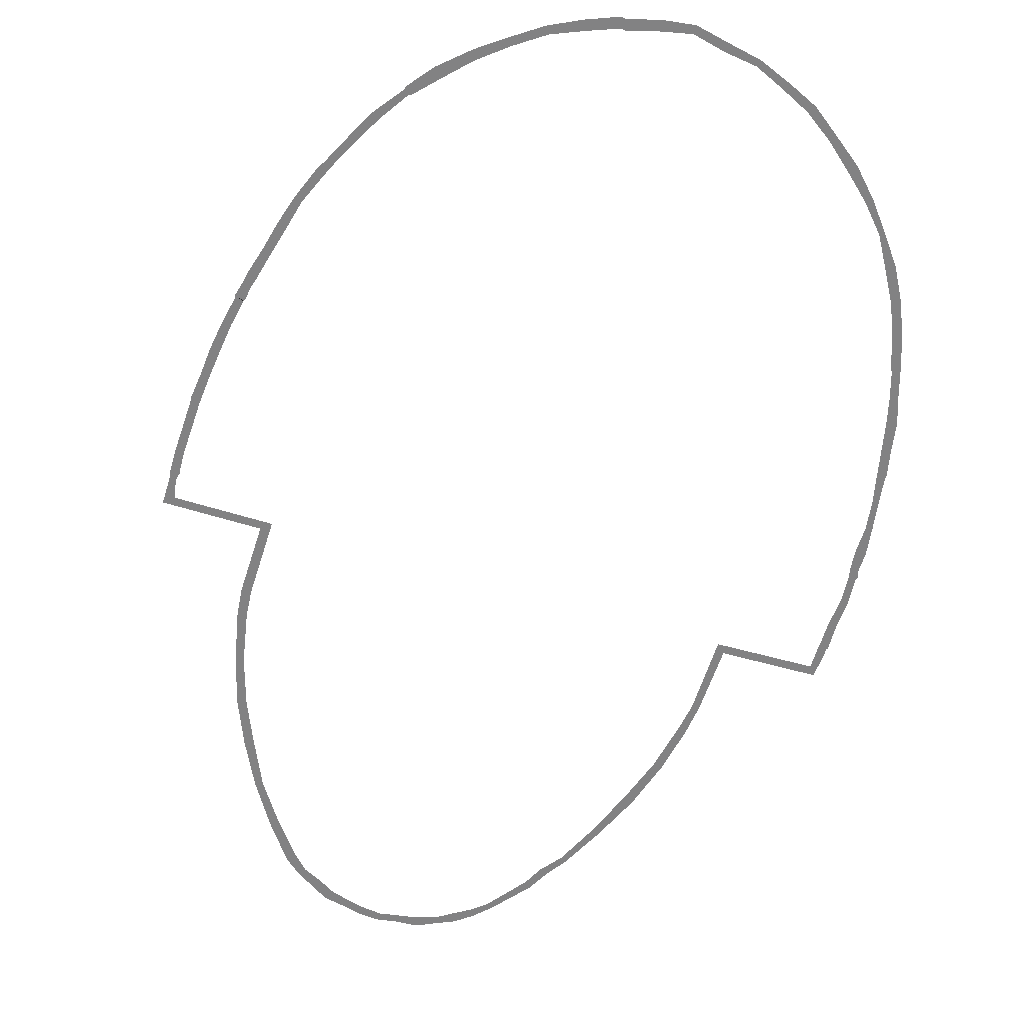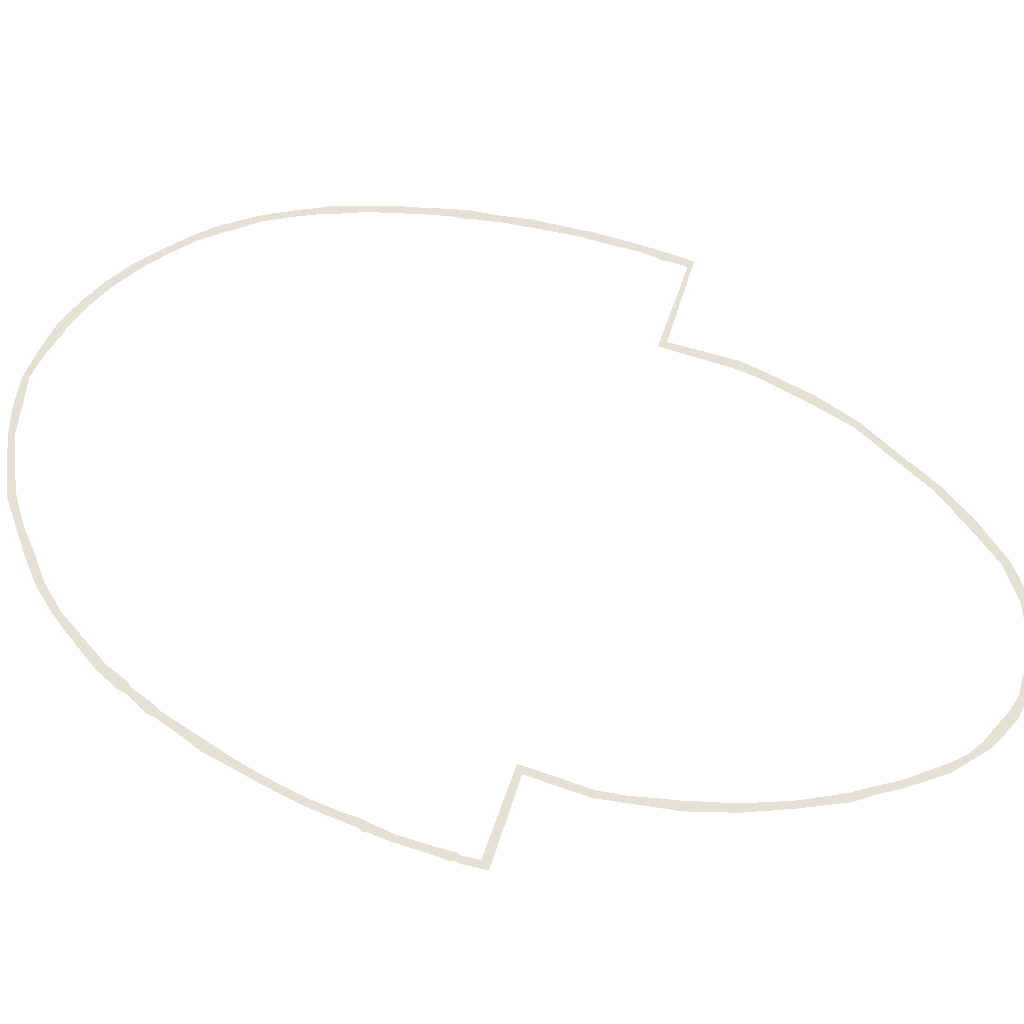
<metadata>
{"format":"obj","ext":"obj","renderer":"f3d","projection":"perspective","resolution":1024,"background":"white","views":[{"elev":-60.9,"azim":141.7,"up":"+Y"},{"elev":65.4,"azim":-92.8,"up":"+Y"}]}
</metadata>
<code>
v -6.912e+05 0 1.187e+06
v -6.912e+05 0 1.187e+06
v -6.912e+05 0 1.187e+06
v -6.912e+05 0 1.187e+06
v -6.912e+05 0 1.187e+06
v -6.912e+05 0 1.187e+06
v -6.912e+05 0 1.187e+06
v -6.912e+05 0 1.187e+06
v -6.912e+05 0 1.187e+06
v -6.912e+05 0 1.187e+06
v -6.912e+05 0 1.187e+06
v -6.912e+05 0 1.187e+06
v -6.912e+05 0 1.187e+06
v -6.912e+05 0 1.187e+06
v -6.912e+05 0 1.187e+06
v -6.912e+05 0 1.187e+06
v -6.912e+05 0 1.187e+06
v -6.912e+05 0 1.187e+06
v -6.912e+05 0 1.187e+06
v -6.912e+05 0 1.187e+06
v -6.912e+05 0 1.187e+06
v -6.912e+05 0 1.187e+06
v -6.912e+05 0 1.187e+06
v -6.912e+05 0 1.187e+06
v -6.912e+05 0 1.187e+06
v -6.912e+05 0 1.187e+06
v -6.912e+05 0 1.187e+06
v -6.912e+05 0 1.187e+06
v -6.912e+05 0 1.187e+06
v -6.912e+05 0 1.187e+06
v -6.912e+05 0 1.187e+06
v -6.912e+05 0 1.187e+06
v -6.912e+05 0 1.187e+06
v -6.912e+05 0 1.187e+06
v -6.912e+05 0 1.187e+06
v -6.912e+05 0 1.187e+06
v -6.912e+05 0 1.187e+06
v -6.912e+05 0 1.187e+06
v -6.912e+05 0 1.187e+06
v -6.912e+05 0 1.187e+06
v -6.912e+05 0 1.187e+06
v -6.912e+05 0 1.187e+06
v -6.912e+05 0 1.187e+06
v -6.912e+05 0 1.187e+06
v -6.912e+05 0 1.187e+06
v -6.912e+05 0 1.187e+06
v -6.912e+05 0 1.187e+06
v -6.912e+05 0 1.187e+06
v -6.912e+05 0 1.187e+06
v -6.912e+05 0 1.187e+06
v -6.912e+05 0 1.187e+06
v -6.912e+05 0 1.187e+06
v -6.912e+05 0 1.187e+06
v -6.912e+05 0 1.187e+06
v -6.912e+05 0 1.187e+06
v -6.912e+05 0 1.187e+06
v -6.912e+05 0 1.187e+06
v -6.912e+05 0 1.187e+06
v -6.912e+05 0 1.187e+06
v -6.912e+05 0 1.187e+06
v -6.912e+05 0 1.187e+06
v -6.912e+05 0 1.187e+06
v -6.912e+05 0 1.187e+06
v -6.912e+05 0 1.187e+06
v -6.912e+05 0 1.187e+06
v -6.912e+05 0 1.187e+06
v -6.912e+05 0 1.187e+06
v -6.912e+05 0 1.187e+06
v -6.912e+05 0 1.187e+06
v -6.912e+05 0 1.187e+06
v -6.912e+05 0 1.187e+06
v -6.912e+05 0 1.187e+06
v -6.912e+05 0 1.187e+06
v -6.912e+05 0 1.187e+06
v -6.912e+05 0 1.187e+06
v -6.912e+05 0 1.187e+06
v -6.912e+05 0 1.187e+06
v -6.912e+05 0 1.187e+06
v -6.912e+05 0 1.187e+06
v -6.912e+05 0 1.187e+06
v -6.912e+05 0 1.187e+06
v -6.912e+05 0 1.187e+06
v -6.912e+05 0 1.187e+06
v -6.912e+05 0 1.187e+06
v -6.912e+05 0 1.187e+06
v -6.912e+05 0 1.187e+06
v -6.912e+05 0 1.187e+06
v -6.912e+05 0 1.187e+06
v -6.912e+05 0 1.187e+06
v -6.912e+05 0 1.187e+06
v -6.912e+05 0 1.187e+06
v -6.912e+05 0 1.187e+06
v -6.912e+05 0 1.187e+06
v -6.912e+05 0 1.187e+06
v -6.912e+05 0 1.187e+06
v -6.912e+05 0 1.187e+06
v -6.912e+05 0 1.187e+06
v -6.912e+05 0 1.187e+06
v -6.912e+05 0 1.187e+06
v -6.912e+05 0 1.187e+06
v -6.912e+05 0 1.187e+06
v -6.912e+05 0 1.187e+06
v -6.912e+05 0 1.187e+06
v -6.912e+05 0 1.187e+06
v -6.912e+05 0 1.187e+06
v -6.912e+05 0 1.187e+06
v -6.912e+05 0 1.187e+06
v -6.912e+05 0 1.187e+06
v -6.912e+05 0 1.187e+06
v -6.912e+05 0 1.187e+06
v -6.912e+05 0 1.187e+06
v -6.912e+05 0 1.187e+06
v -6.912e+05 0 1.187e+06
v -6.912e+05 0 1.187e+06
v -6.912e+05 0 1.187e+06
v -6.912e+05 0 1.187e+06
v -6.912e+05 0 1.187e+06
v -6.912e+05 0 1.187e+06
v -6.912e+05 0 1.187e+06
v -6.912e+05 0 1.187e+06
v -6.912e+05 0 1.187e+06
v -6.912e+05 0 1.187e+06
v -6.912e+05 0 1.187e+06
v -6.912e+05 0 1.187e+06
v -6.912e+05 0 1.187e+06
v -6.912e+05 0 1.187e+06
v -6.912e+05 0 1.187e+06
v -6.912e+05 0 1.187e+06
v -6.912e+05 0 1.187e+06
v -6.912e+05 0 1.187e+06
v -6.912e+05 0 1.187e+06
v -6.912e+05 0 1.187e+06
v -6.912e+05 0 1.187e+06
v -6.912e+05 0 1.187e+06
v -6.912e+05 0 1.187e+06
v -6.912e+05 0 1.187e+06
v -6.912e+05 0 1.187e+06
v -6.912e+05 0 1.187e+06
v -6.912e+05 0 1.187e+06
v -6.912e+05 0 1.187e+06
v -6.912e+05 0 1.187e+06
v -6.912e+05 0 1.187e+06
v -6.912e+05 0 1.187e+06
v -6.912e+05 0 1.187e+06
v -6.912e+05 0 1.187e+06
v -6.912e+05 0 1.187e+06
v -6.912e+05 0 1.187e+06
v -6.912e+05 0 1.187e+06
v -6.912e+05 0 1.187e+06
v -6.912e+05 0 1.187e+06
v -6.912e+05 0 1.187e+06
v -6.912e+05 0 1.187e+06
v -6.912e+05 0 1.187e+06
v -6.912e+05 0 1.187e+06
v -6.912e+05 0 1.187e+06
v -6.912e+05 0 1.187e+06
v -6.912e+05 0 1.187e+06
v -6.912e+05 0 1.187e+06
v -6.912e+05 0 1.187e+06
v -6.912e+05 0 1.187e+06
v -6.912e+05 0 1.187e+06
v -6.912e+05 0 1.187e+06
v -6.912e+05 0 1.187e+06
v -6.912e+05 0 1.187e+06
v -6.912e+05 0 1.187e+06
v -6.912e+05 0 1.187e+06
v -6.912e+05 0 1.187e+06
v -6.912e+05 0 1.187e+06
v -6.912e+05 0 1.187e+06
v -6.912e+05 0 1.187e+06
v -6.912e+05 0 1.187e+06
v -6.912e+05 0 1.187e+06
v -6.912e+05 0 1.187e+06
v -6.912e+05 0 1.187e+06
v -6.912e+05 0 1.187e+06
v -6.912e+05 0 1.187e+06
v -6.912e+05 0 1.187e+06
v -6.912e+05 0 1.187e+06
v -6.912e+05 0 1.187e+06
v -6.912e+05 0 1.187e+06
v -6.912e+05 0 1.187e+06
v -6.912e+05 0 1.187e+06
v -6.912e+05 0 1.187e+06
v -6.912e+05 0 1.187e+06
v -6.912e+05 0 1.187e+06
v -6.912e+05 0 1.187e+06
v -6.912e+05 0 1.187e+06
v -6.912e+05 0 1.187e+06
v -6.912e+05 0 1.187e+06
v -6.912e+05 0 1.187e+06
v -6.912e+05 0 1.187e+06
v -6.912e+05 0 1.187e+06
v -6.912e+05 0 1.187e+06
v -6.912e+05 0 1.187e+06
v -6.912e+05 0 1.187e+06
v -6.912e+05 0 1.187e+06
g CityEngineMaterial
f 1 2 3 4
f 2 5 6 3
f 5 7 8 6
f 7 9 10 8
f 9 11 12 10
f 11 13 14 12
f 13 15 16 14
f 15 17 18 16
f 17 19 20 21 18
f 19 22 20
f 22 23 24 21 20
f 23 25 26 24
f 25 27 28 26
f 27 29 30 28
f 29 31 32 30
f 31 33 34 32
f 33 35 36 34
f 35 37 38 36
f 37 39 40 38
f 39 41 42 40
f 41 43 44 42
f 43 45 46 44
f 45 47 48 46
f 47 49 50 48
f 49 51 52 50
f 51 53 54 52
f 53 55 56 54
f 55 57 58 56
f 57 59 60 58
f 59 61 62 60
f 61 63 64 62
f 63 65 66 64
f 65 67 68 66
f 67 69 70 68
f 69 71 72 70
f 71 73 74 72
f 73 75 76 74
f 75 77 78 76
f 77 79 80 78
f 79 81 82 80
f 81 83 84 82
f 83 85 86 84
f 85 87 88 86
f 87 89 90 88
f 89 91 92 90
f 91 93 94 92
f 93 95 96 94
f 95 97 98 96
f 97 99 100 98
f 99 101 102 100
f 101 103 104 102
f 103 105 106 104
f 105 107 108 106
f 107 109 110 108
f 109 111 112 110
f 111 113 114 112
f 113 115 116 114
f 115 117 118 116
f 117 119 120 118
f 119 121 122 120
f 121 123 124 122
f 123 125 126 124
f 125 127 128 129 126
f 127 130 128
f 130 131 132 129 128
f 131 133 134 132
f 133 135 136 134
f 135 137 138 136
f 137 139 140 138
f 139 141 142 140
f 141 143 144 142
f 143 145 146 144
f 145 147 148 146
f 147 149 150 148
f 149 151 152 150
f 151 153 154 152
f 153 155 156 154
f 155 157 158 156
f 157 159 160 158
f 159 161 162 160
f 161 163 164 162
f 163 165 166 164
f 165 167 168 166
f 167 169 170 168
f 169 171 172 170
f 171 173 174 172
f 173 175 176 174
f 175 177 178 176
f 177 179 180 178
f 179 181 182 180
f 181 183 184 182
f 183 185 186 184
f 185 187 188 186
f 187 189 190 188
f 189 191 192 190
f 191 193 194 192
f 193 195 196 194
f 195 1 4 196

</code>
